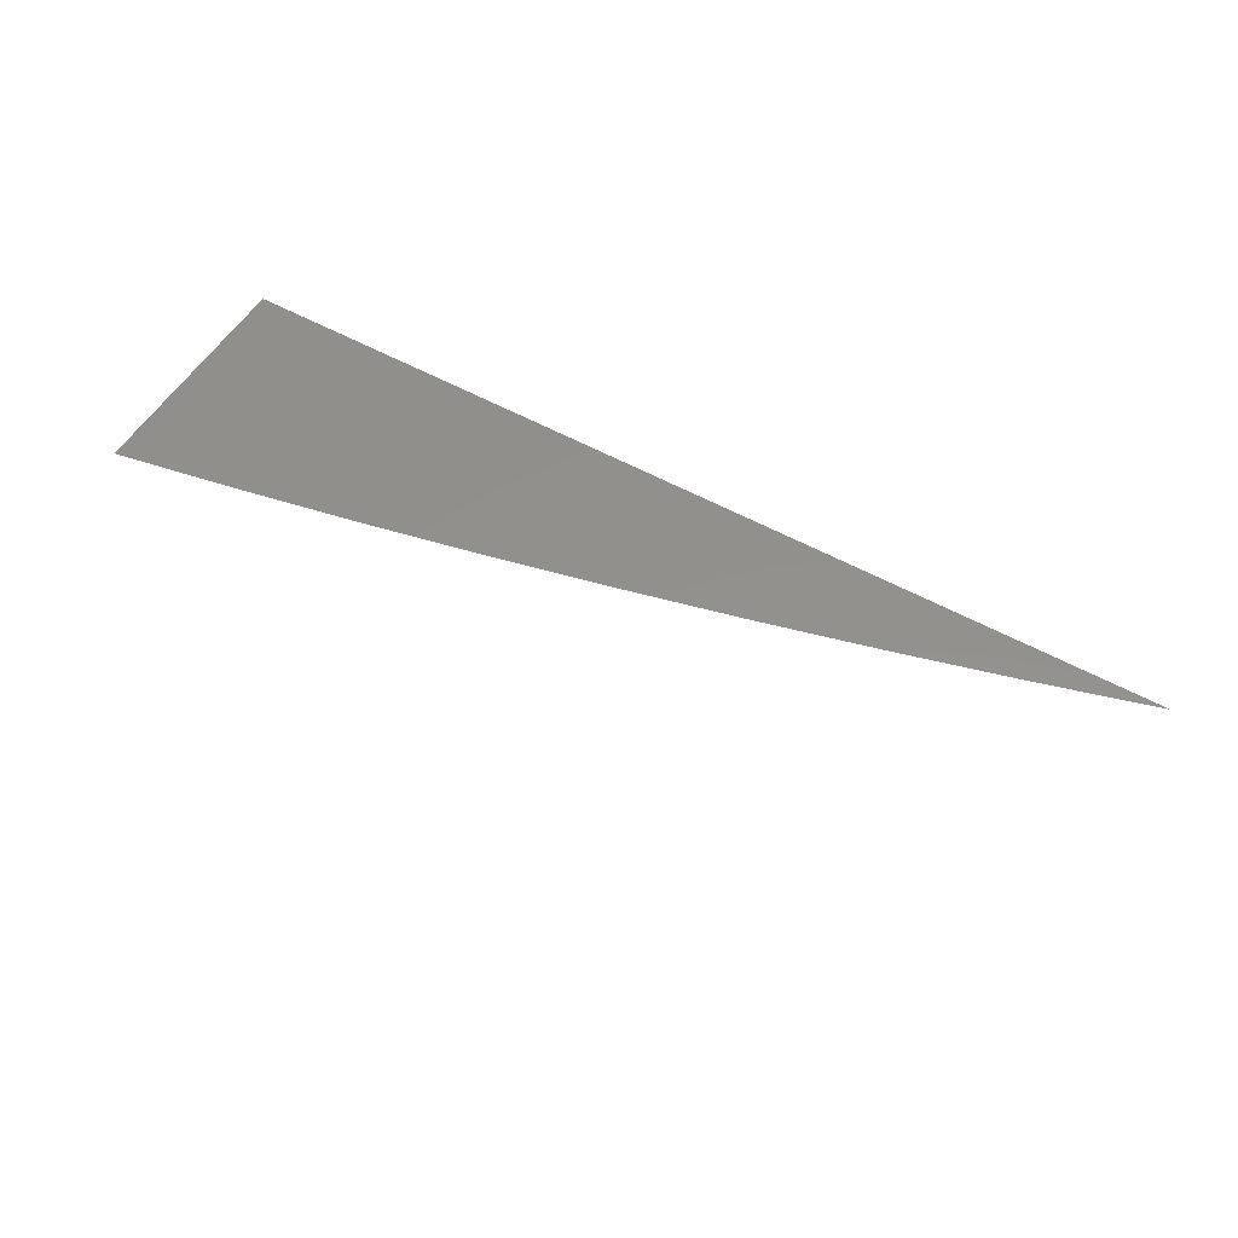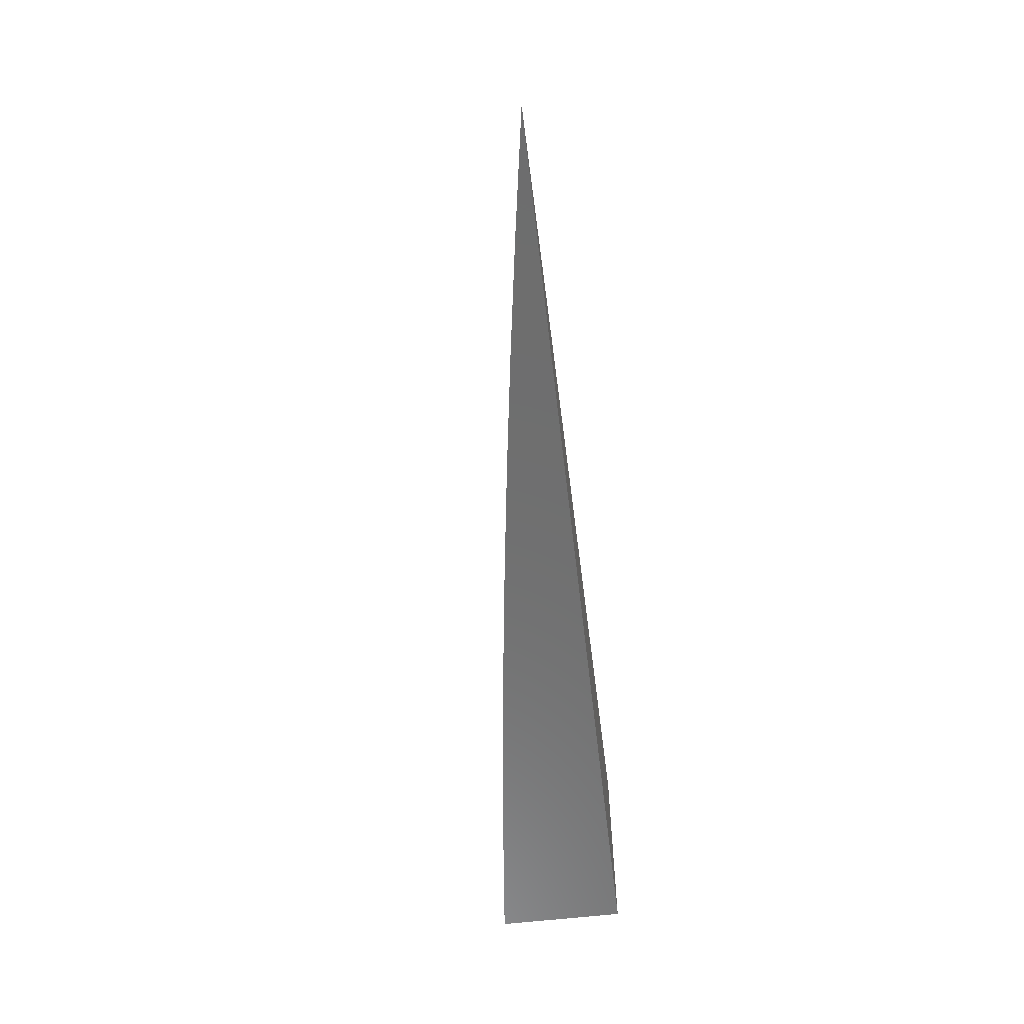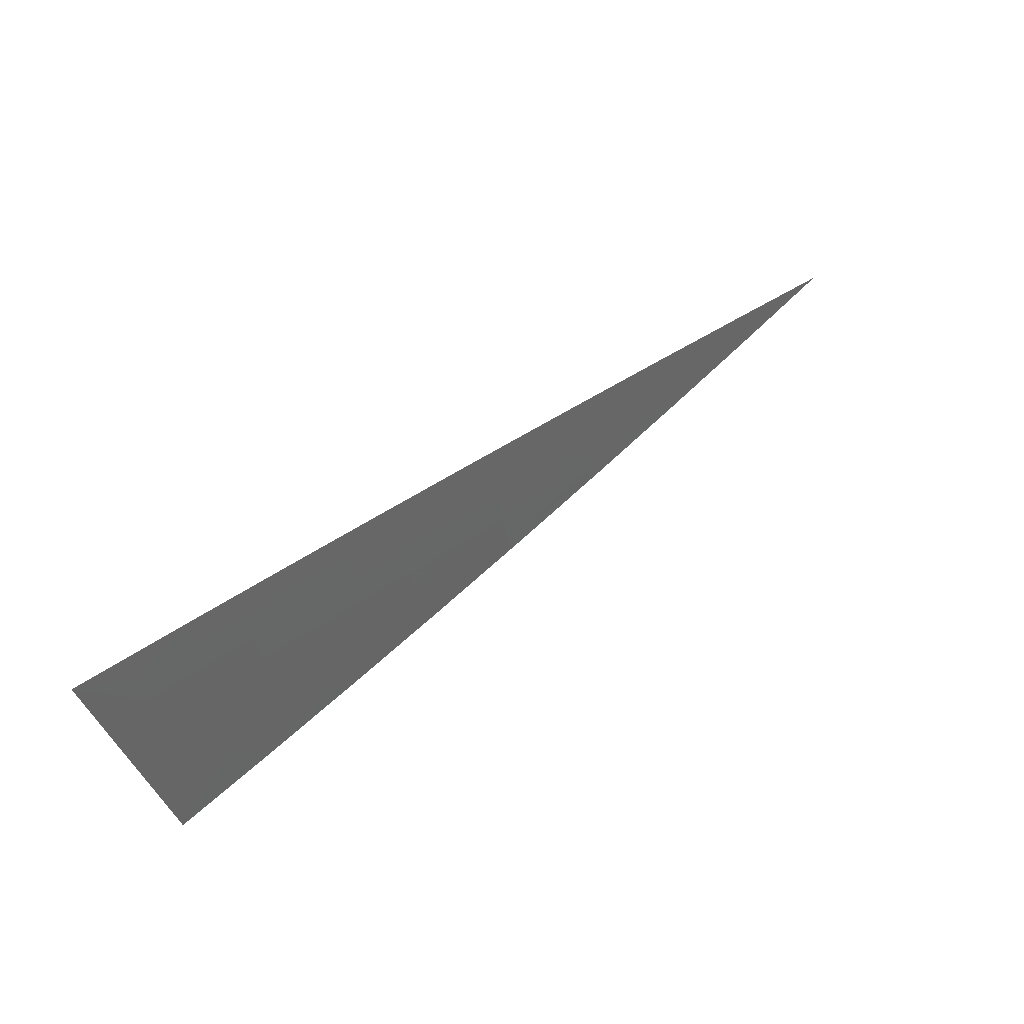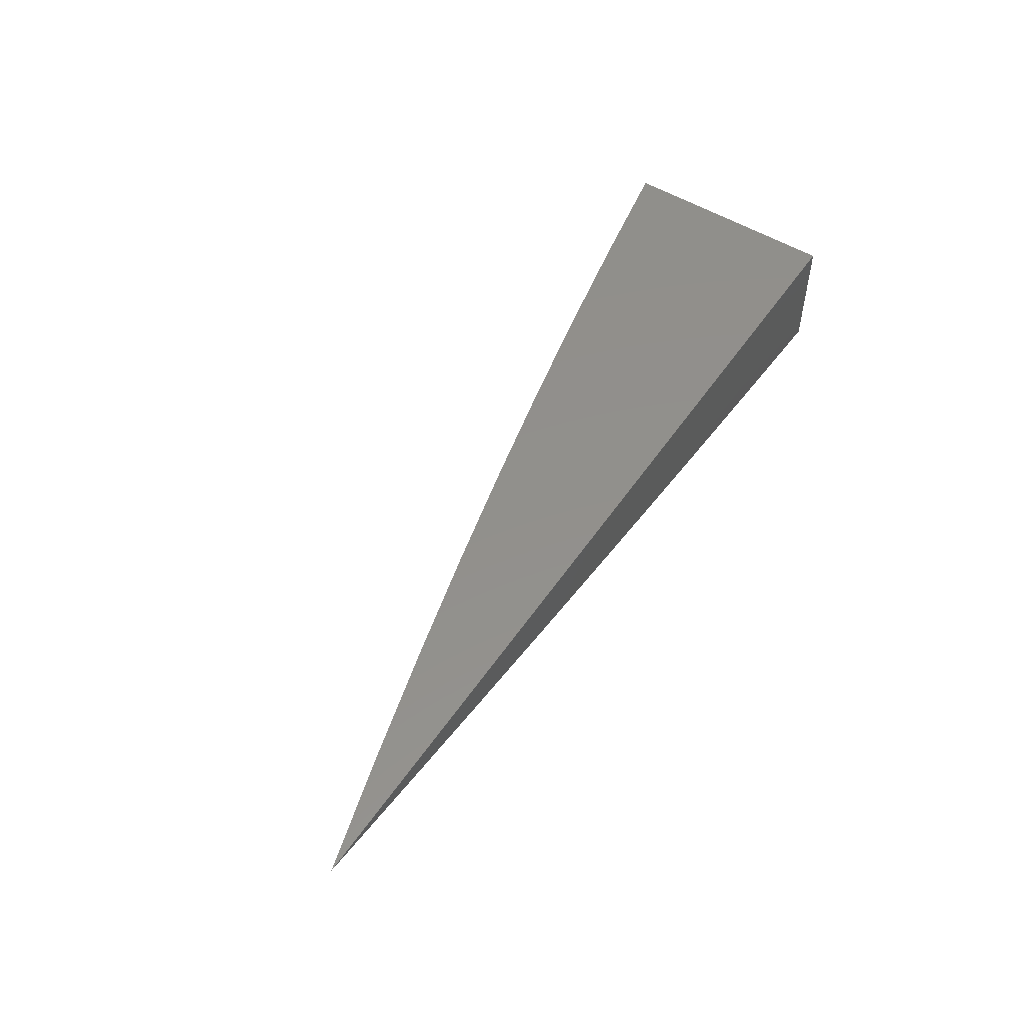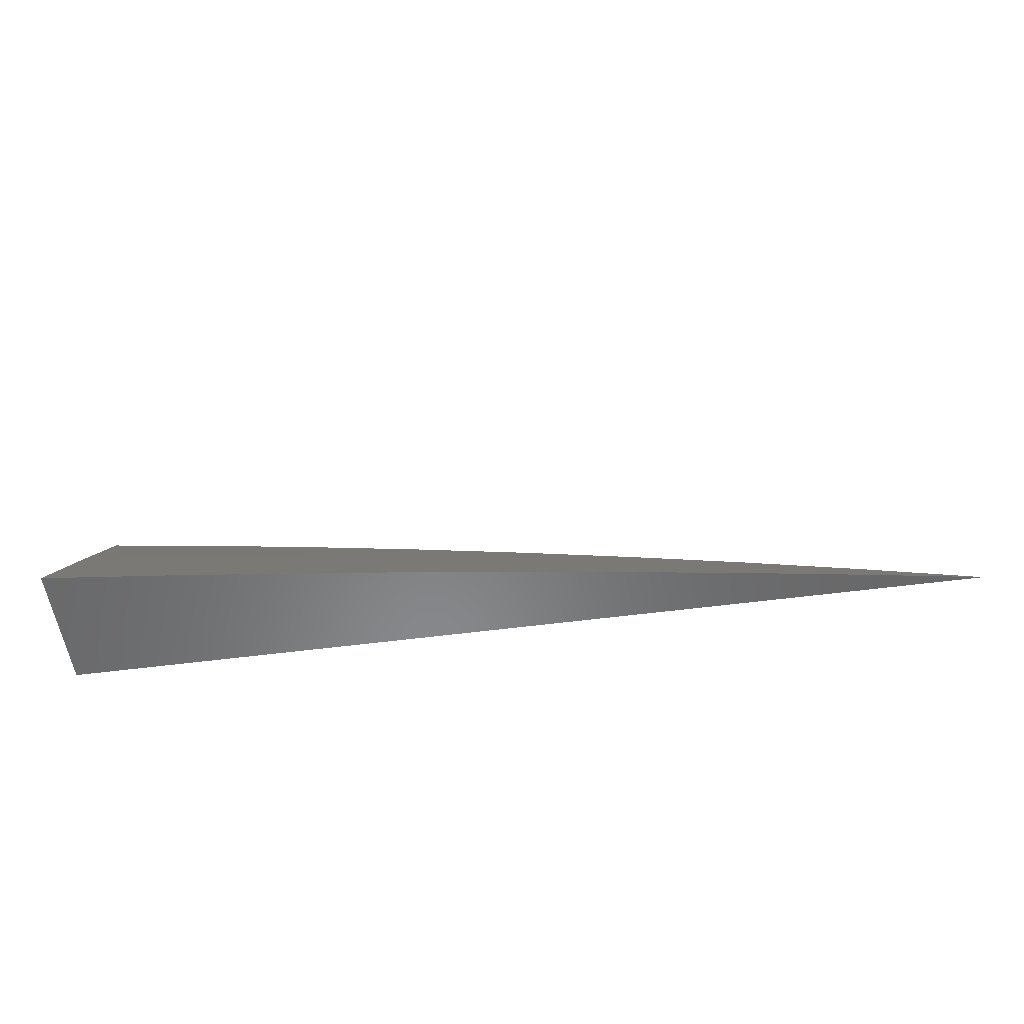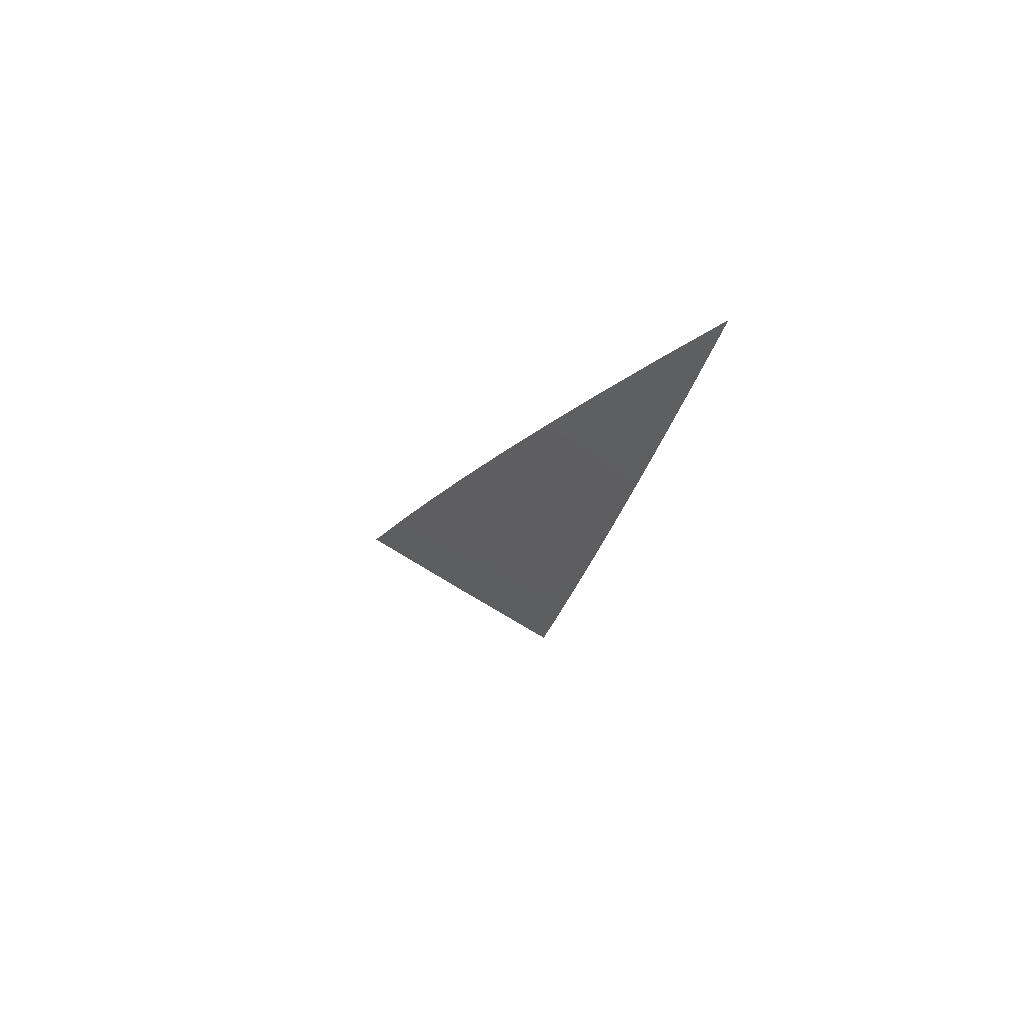
<metadata>
{"format":"stl","ext":"stl","renderer":"f3d","projection":"perspective","resolution":1024,"background":"white","views":[{"elev":54.1,"azim":-149.4,"up":"+Z"},{"elev":-60.1,"azim":-83.2,"up":"+Y"},{"elev":74.3,"azim":145.9,"up":"+Y"},{"elev":52.8,"azim":-56.6,"up":"+Z"},{"elev":-54.7,"azim":-172.1,"up":"+Y"},{"elev":-12.9,"azim":-98.6,"up":"+Z"}]}
</metadata>
<code>
# stl→obj: 58 verts, 112 faces
v -1.514 5 -10.01
v -1.588 5 -10
v -1.512 5.004 -10.01
v -1.515 5.021 -10
v -1.443 5.024 -10.01
v -1.442 5.042 -10
v -1.373 5.042 -10.01
v -1.369 5.061 -10
v -1.303 5.06 -10.01
v -1.296 5.08 -10
v -1.226 5.078 -10.01
v -1.222 5.097 -10
v -1.188 5.087 -10.01
v -1.148 5.114 -10
v -1.15 5.095 -10.01
v -1.111 5.103 -10.01
v -1.108 5.086 -10.02
v -1.069 5.094 -10.02
v -1.066 5.077 -10.03
v -1.028 5.084 -10.03
v -1.024 5.067 -10.04
v -1 5.072 -10.04
v -1.017 5.033 -10.06
v -1 5 -10.08
v -1.055 5.025 -10.06
v -1.074 5 -10.07
v -1.093 5.017 -10.06
v -1.13 5.01 -10.06
v -1.138 5.044 -10.04
v -1.176 5.036 -10.04
v -1.18 5.053 -10.03
v -1.218 5.044 -10.03
v -1.222 5.061 -10.02
v -1.298 5.043 -10.02
v -1.074 5.129 -10
v -1.073 5.111 -10.01
v -1.031 5.102 -10.02
v -1.035 5.119 -10.01
v -1 5.143 -10
v -1.147 5 -10.06
v -1.168 5.001 -10.06
v -1.221 5 -10.05
v -1.214 5.027 -10.04
v -1.29 5.009 -10.04
v -1.294 5.026 -10.03
v -1.363 5.008 -10.03
v -1.368 5.025 -10.02
v -1.438 5.007 -10.02
v -1.294 5 -10.04
v -1.368 5 -10.03
v -1.441 5 -10.02
v -1.184 5.07 -10.02
v -1.142 5.061 -10.03
v -1.1 5.052 -10.04
v -1.146 5.078 -10.02
v -1.104 5.069 -10.03
v -1.062 5.06 -10.04
v -1 5 -10
f 1 2 3
f 3 2 4
f 3 4 5
f 5 4 6
f 5 6 7
f 7 6 8
f 7 8 9
f 9 8 10
f 9 10 11
f 11 10 12
f 11 12 13
f 13 12 14
f 13 14 15
f 15 14 16
f 15 16 17
f 17 16 18
f 17 18 19
f 19 18 20
f 19 20 21
f 21 20 22
f 21 22 23
f 23 22 24
f 23 24 25
f 25 24 26
f 25 26 27
f 27 26 28
f 27 28 29
f 29 28 30
f 29 30 31
f 31 30 32
f 31 32 33
f 33 32 34
f 33 34 9
f 9 34 7
f 14 35 16
f 16 35 36
f 16 36 18
f 18 36 37
f 18 37 20
f 20 37 22
f 36 35 38
f 38 35 39
f 38 39 37
f 37 39 22
f 26 40 28
f 28 40 41
f 28 41 30
f 30 41 42
f 30 42 43
f 43 42 44
f 43 44 45
f 45 44 46
f 45 46 47
f 47 46 48
f 47 48 5
f 5 48 1
f 5 1 3
f 40 42 41
f 42 49 44
f 44 49 50
f 44 50 46
f 46 50 51
f 46 51 48
f 48 51 1
f 5 7 47
f 47 7 34
f 47 34 45
f 45 34 32
f 45 32 43
f 43 32 30
f 9 11 33
f 33 11 52
f 33 52 31
f 31 52 53
f 31 53 29
f 29 53 54
f 29 54 27
f 27 54 25
f 11 13 52
f 52 13 55
f 52 55 53
f 53 55 56
f 53 56 54
f 54 56 57
f 54 57 25
f 25 57 23
f 15 17 55
f 55 17 56
f 57 56 19
f 19 56 17
f 13 15 55
f 38 37 36
f 57 19 21
f 21 23 57
f 24 22 58
f 58 22 39
f 39 35 58
f 58 35 14
f 58 14 12
f 12 10 58
f 58 10 8
f 58 8 6
f 6 4 58
f 58 4 2
f 2 1 58
f 58 1 51
f 58 51 50
f 50 49 58
f 58 49 42
f 58 42 40
f 40 26 58
f 58 26 24

</code>
